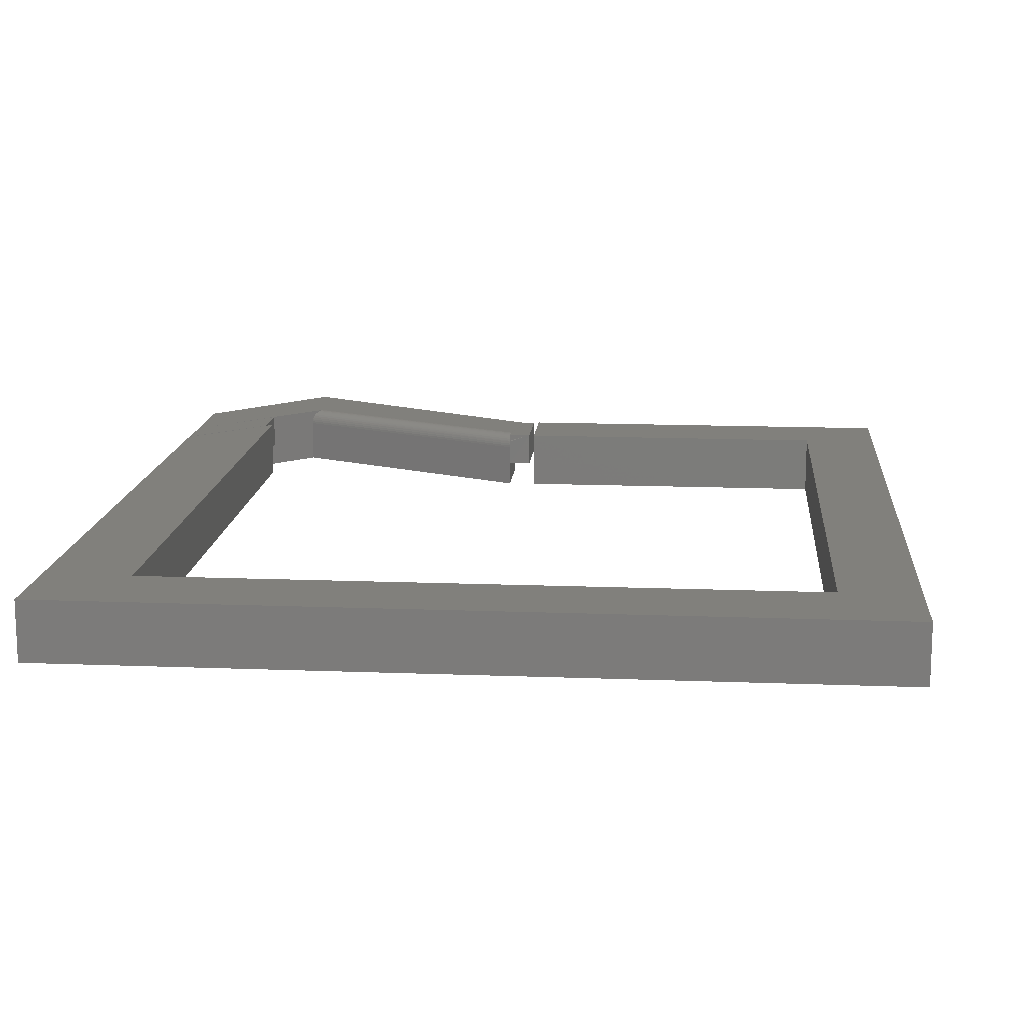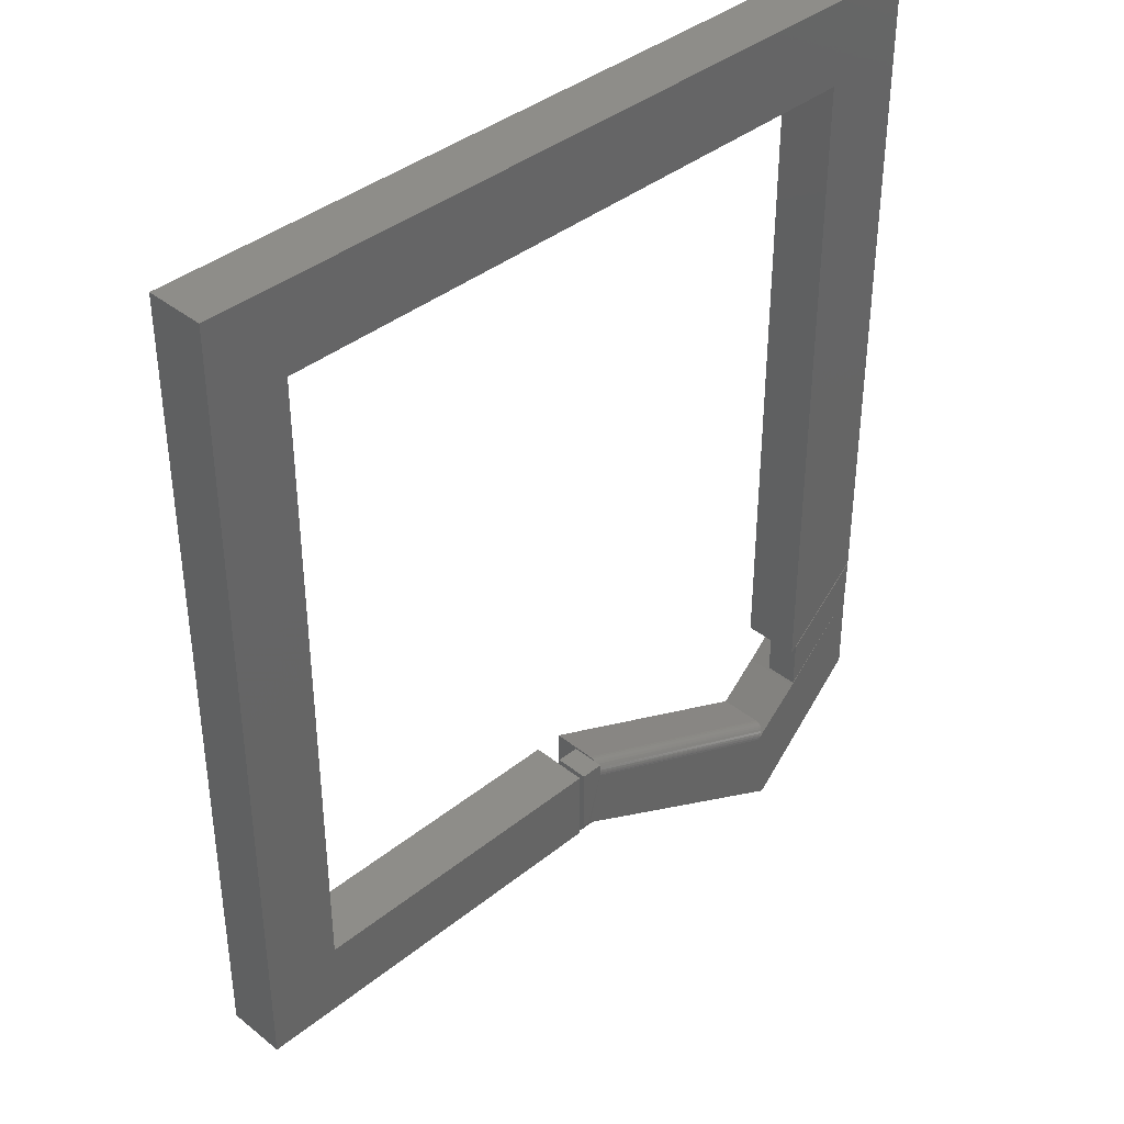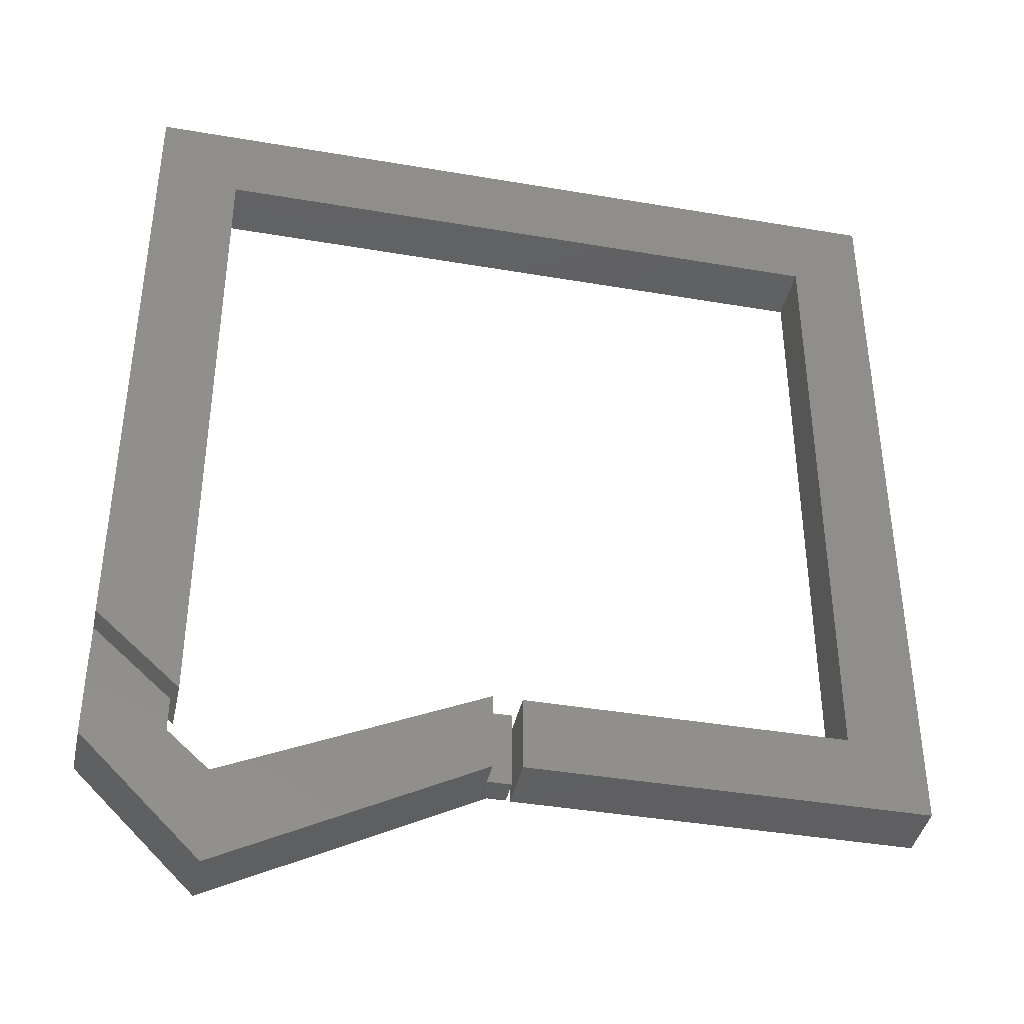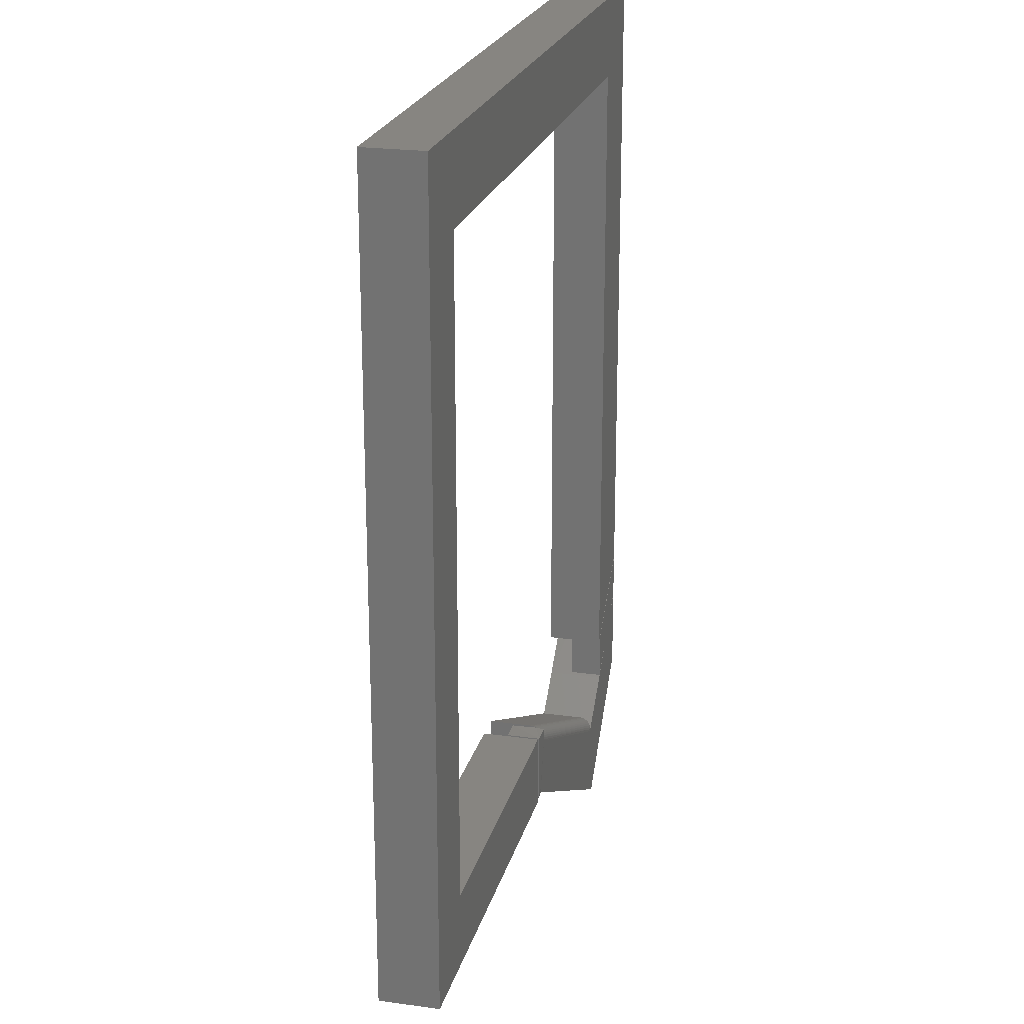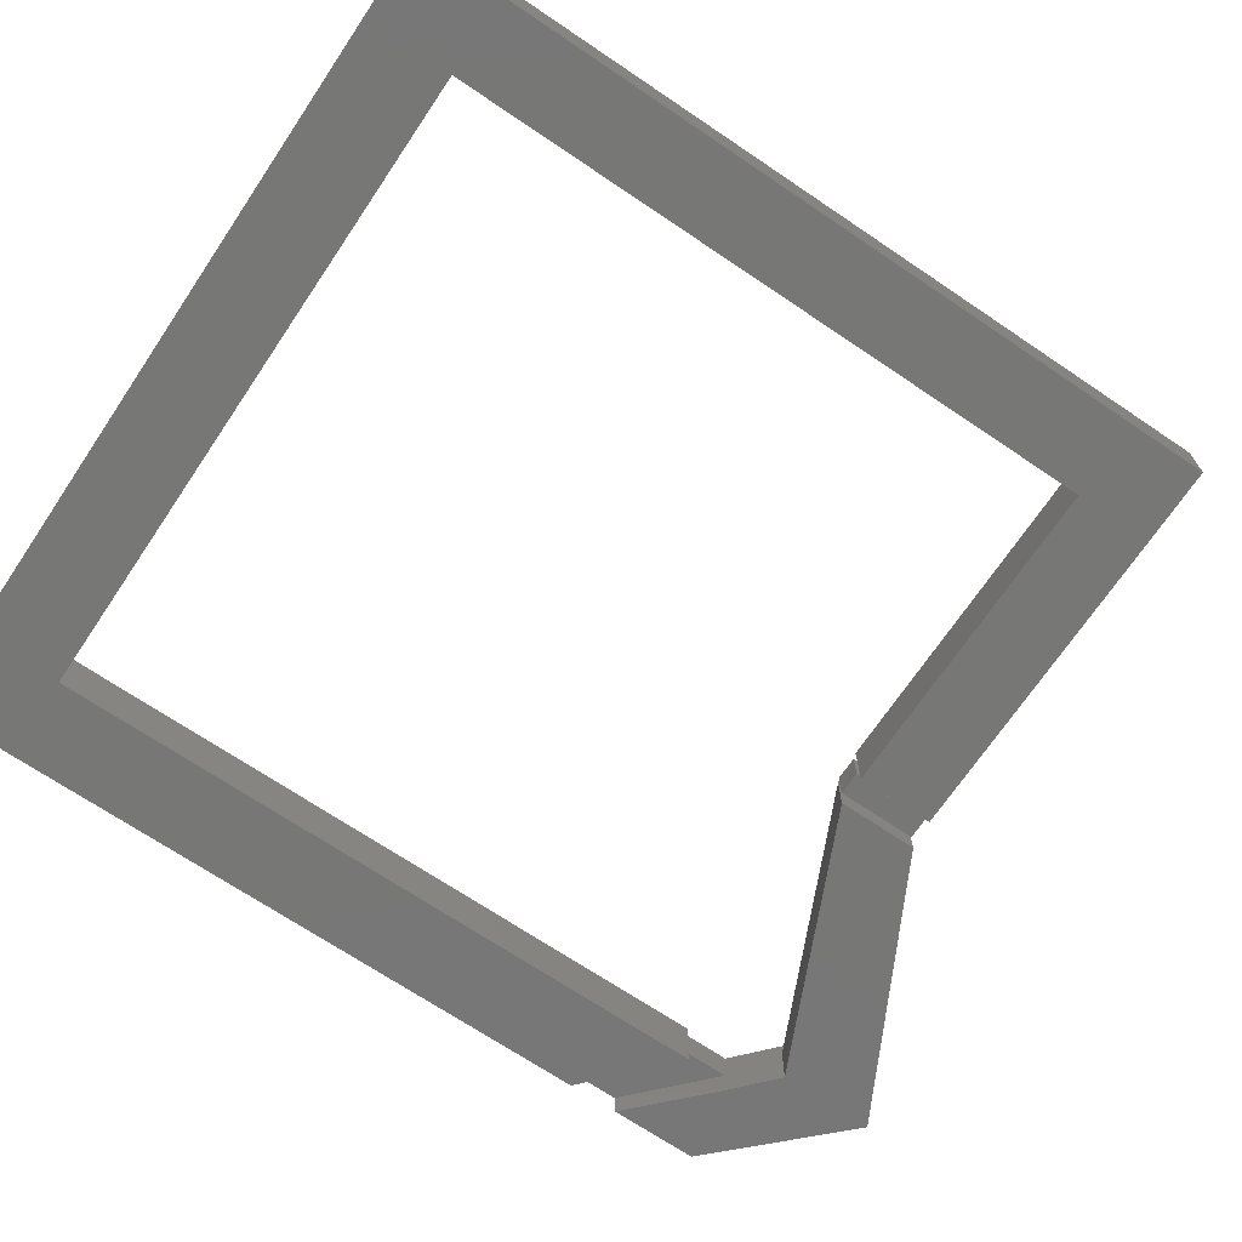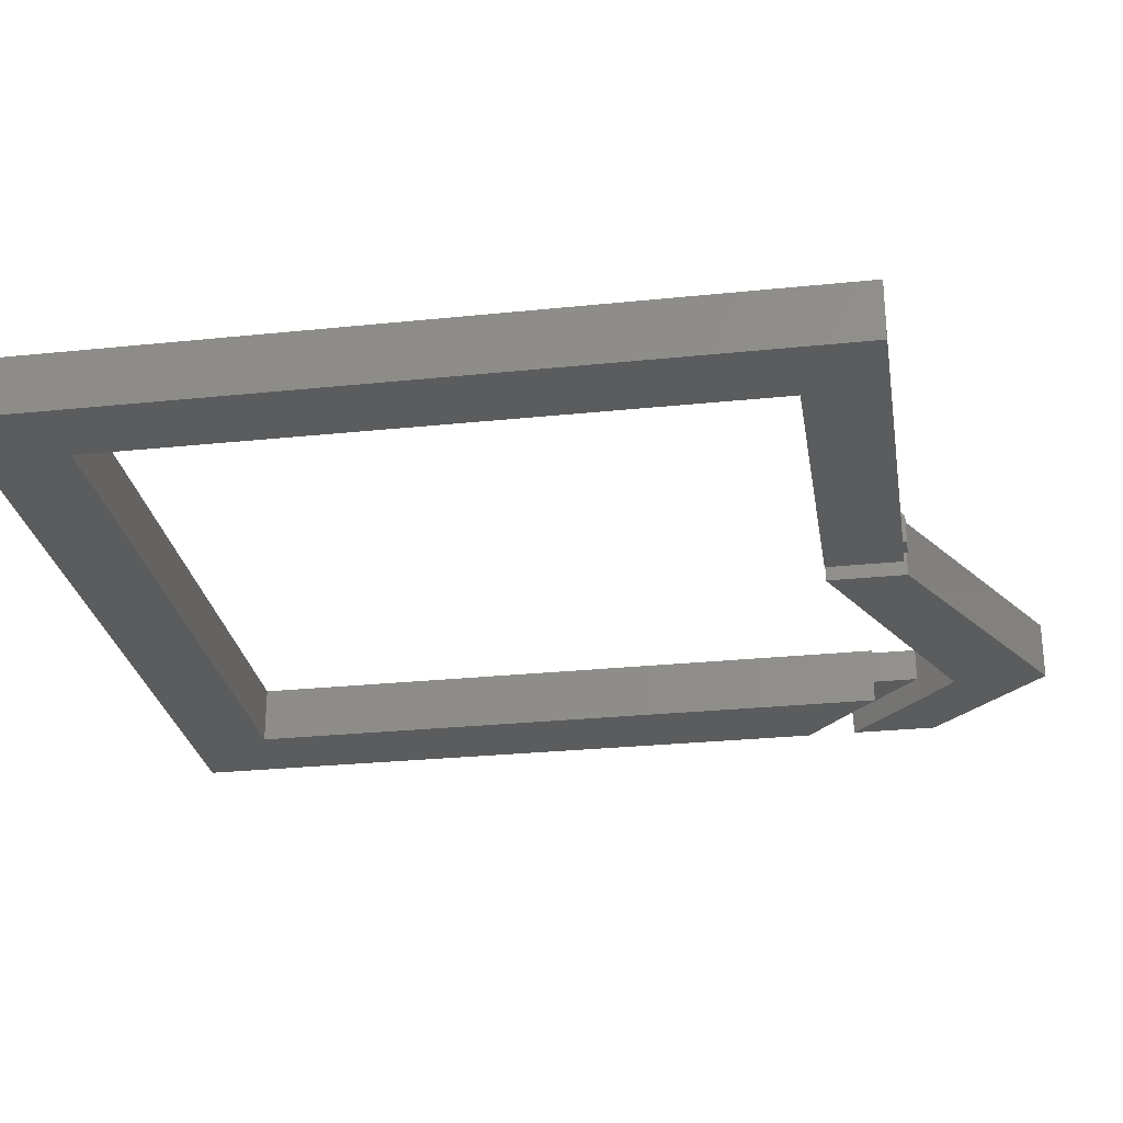
<metadata>
{"format":"stl","ext":"stl","renderer":"f3d","projection":"perspective","resolution":1024,"background":"white","views":[{"elev":14.1,"azim":4.9,"up":"+Y"},{"elev":39.1,"azim":135.0,"up":"+Z"},{"elev":-40.3,"azim":-11.9,"up":"+Z"},{"elev":22.2,"azim":103.7,"up":"+Z"},{"elev":-69.8,"azim":56.0,"up":"+Y"},{"elev":-27.4,"azim":99.1,"up":"+Y"}]}
</metadata>
<code>
# stl→obj: 86 verts, 160 faces
v -0.6406 -0.09375 -0.5547
v -0.6406 0 -0.5547
v -0.4507 -0.09375 -0.7447
v -0.4507 -3.081e-33 -0.7447
v -0.03906 -0.05469 -0.5294
v -0.03906 -0.008173 -0.5294
v -0.03906 -0.01054 -0.5304
v -0.03906 -0.01305 -0.531
v -0.03906 -0.01562 -0.5312
v -0.03906 -0.05469 -0.5312
v -0.00222 -0.01562 -0.5312
v -0.00222 -0.01258 -0.5309
v -0.00222 -0.009646 -0.5301
v -0.00222 -0.05469 -0.4062
v -0.00222 -0.05469 -0.5312
v -0.00222 -0.001189 -0.5216
v -0.00222 -0.0003002 -0.5187
v -0.00222 7.521e-17 -0.5156
v -0.00222 8.736e-17 -0.4062
v -0.00222 -0.006944 -0.5286
v -0.00222 -0.004576 -0.5267
v -0.00222 -0.002633 -0.5243
v -0.03906 8.079e-17 -0.4285
v -0.03906 8.327e-17 -0.4062
v -0.01281 3.815e-17 -0.5156
v -0.0177 -0.0002115 -0.5182
v -0.4317 2.776e-17 -0.6097
v -0.6392 8.274e-20 -0.4154
v -0.514 -1.949e-17 -0.5357
v -0.02641 -0.001714 -0.5227
v -0.03202 -0.003659 -0.5257
v -0.03667 -0.006225 -0.5281
v -0.03906 -0.09375 -0.5294
v -0.4346 -0.0002839 -0.6071
v -0.03906 -7.252e-05 -0.4265
v -0.03906 -0.0006521 -0.4225
v -0.4375 -0.00114 -0.6045
v -0.03906 -0.001802 -0.4186
v -0.4403 -0.002544 -0.602
v -0.03906 -0.003498 -0.415
v -0.4428 -0.004461 -0.5997
v -0.03906 -0.005698 -0.4117
v -0.4451 -0.006844 -0.5977
v -0.03906 -0.008349 -0.4088
v -0.447 -0.009636 -0.596
v -0.03906 -0.0116 -0.4062
v -0.4486 -0.01277 -0.5946
v -0.03906 -0.01303 -0.4054
v -0.03906 -0.01648 -0.4039
v -0.4497 -0.01617 -0.5935
v -0.03906 -0.02011 -0.403
v -0.4504 -0.01976 -0.5929
v -0.03906 -0.02344 -0.4027
v -0.4507 -0.02344 -0.5927
v -0.03906 -0.05469 -0.4062
v -0.03906 -0.09375 -0.4027
v -0.6406 -0.05469 -0.4141
v -0.5156 -0.05469 -0.5312
v -0.5156 7.377e-18 -0.5312
v -0.6406 4.163e-18 -0.3391
v -0.5156 1.183e-17 -0.4509
v -0.514 -0.09375 -0.5357
v -0.6406 -0.09375 -0.4154
v -0.6406 -0.05469 -0.3391
v -0.5156 -0.05469 -0.4509
v -0.4507 -0.09375 -0.5927
v 0.006743 -0.09375 -0.4034
v 0.006743 -0.09375 -0.5248
v 0.5192 -0.09375 -0.4034
v 0.6406 -0.09375 -0.5248
v 0.5192 -0.09375 0.6216
v 0.6406 -0.09375 0.7565
v -0.5058 -0.09375 0.6216
v -0.6406 -0.09375 0.7565
v -0.5058 -0.09375 -0.4573
v -0.6406 -0.09375 -0.3359
v 0.5192 1.819e-16 0.6216
v 0.6406 1.318e-16 -0.5248
v 0.5192 1.25e-16 -0.4034
v 0.006743 6.139e-17 -0.5248
v 0.006743 6.813e-17 -0.4034
v 0.6406 2.029e-16 0.7565
v -0.5058 6.813e-17 0.6216
v -0.6406 6.064e-17 0.7565
v -0.5058 8.235e-18 -0.4573
v -0.6406 0 -0.3359
f 1 2 3
f 3 2 4
f 5 6 7
f 5 7 8
f 5 8 9
f 5 9 10
f 11 12 13
f 14 15 16
f 14 16 17
f 14 17 18
f 14 18 19
f 15 11 13
f 15 13 20
f 15 20 21
f 15 21 22
f 15 22 16
f 9 11 10
f 10 11 15
f 18 23 19
f 23 24 19
f 23 18 25
f 23 25 26
f 23 26 4
f 23 4 27
f 28 29 2
f 2 29 27
f 2 27 4
f 4 26 30
f 4 30 31
f 4 31 32
f 4 32 6
f 4 6 5
f 4 5 33
f 4 33 3
f 23 34 35
f 23 27 34
f 36 35 34
f 34 37 36
f 38 36 37
f 37 39 38
f 40 38 39
f 39 41 40
f 42 40 41
f 41 43 42
f 44 42 43
f 43 45 44
f 46 44 45
f 46 45 47
f 46 47 48
f 48 47 49
f 49 47 50
f 49 50 51
f 51 50 52
f 51 52 53
f 53 52 54
f 25 17 26
f 25 18 17
f 26 17 16
f 26 16 30
f 30 16 22
f 30 22 31
f 22 21 31
f 32 31 21
f 32 21 20
f 6 32 20
f 6 20 13
f 6 13 7
f 7 13 8
f 8 13 12
f 8 12 9
f 9 12 11
f 24 36 38
f 24 38 40
f 24 40 42
f 24 42 44
f 24 44 46
f 55 48 49
f 55 49 51
f 55 51 53
f 55 53 56
f 55 56 33
f 55 33 5
f 14 55 15
f 15 55 5
f 15 5 10
f 19 24 46
f 19 46 48
f 19 48 55
f 19 55 14
f 57 28 58
f 58 28 59
f 28 60 59
f 59 60 61
f 29 28 62
f 62 28 57
f 62 57 63
f 1 63 2
f 2 63 57
f 2 57 28
f 57 58 64
f 64 58 65
f 64 60 57
f 57 60 28
f 65 61 64
f 64 61 60
f 58 59 65
f 65 59 61
f 56 53 66
f 66 53 54
f 62 54 52
f 62 66 54
f 29 62 52
f 29 52 50
f 29 50 47
f 29 47 45
f 29 45 43
f 29 43 41
f 29 41 39
f 29 39 37
f 33 56 3
f 3 56 66
f 3 66 1
f 1 66 62
f 1 62 63
f 67 68 69
f 69 68 70
f 69 70 71
f 71 70 72
f 71 72 73
f 73 72 74
f 73 74 75
f 75 74 76
f 77 78 79
f 79 78 80
f 79 80 81
f 78 77 82
f 82 77 83
f 82 83 84
f 84 83 85
f 84 85 86
f 74 84 76
f 76 84 86
f 72 82 74
f 74 82 84
f 70 78 72
f 72 78 82
f 68 80 70
f 70 80 78
f 67 81 68
f 68 81 80
f 69 79 67
f 67 79 81
f 71 77 69
f 69 77 79
f 73 83 71
f 71 83 77
f 75 85 73
f 73 85 83
f 76 86 75
f 75 86 85

</code>
